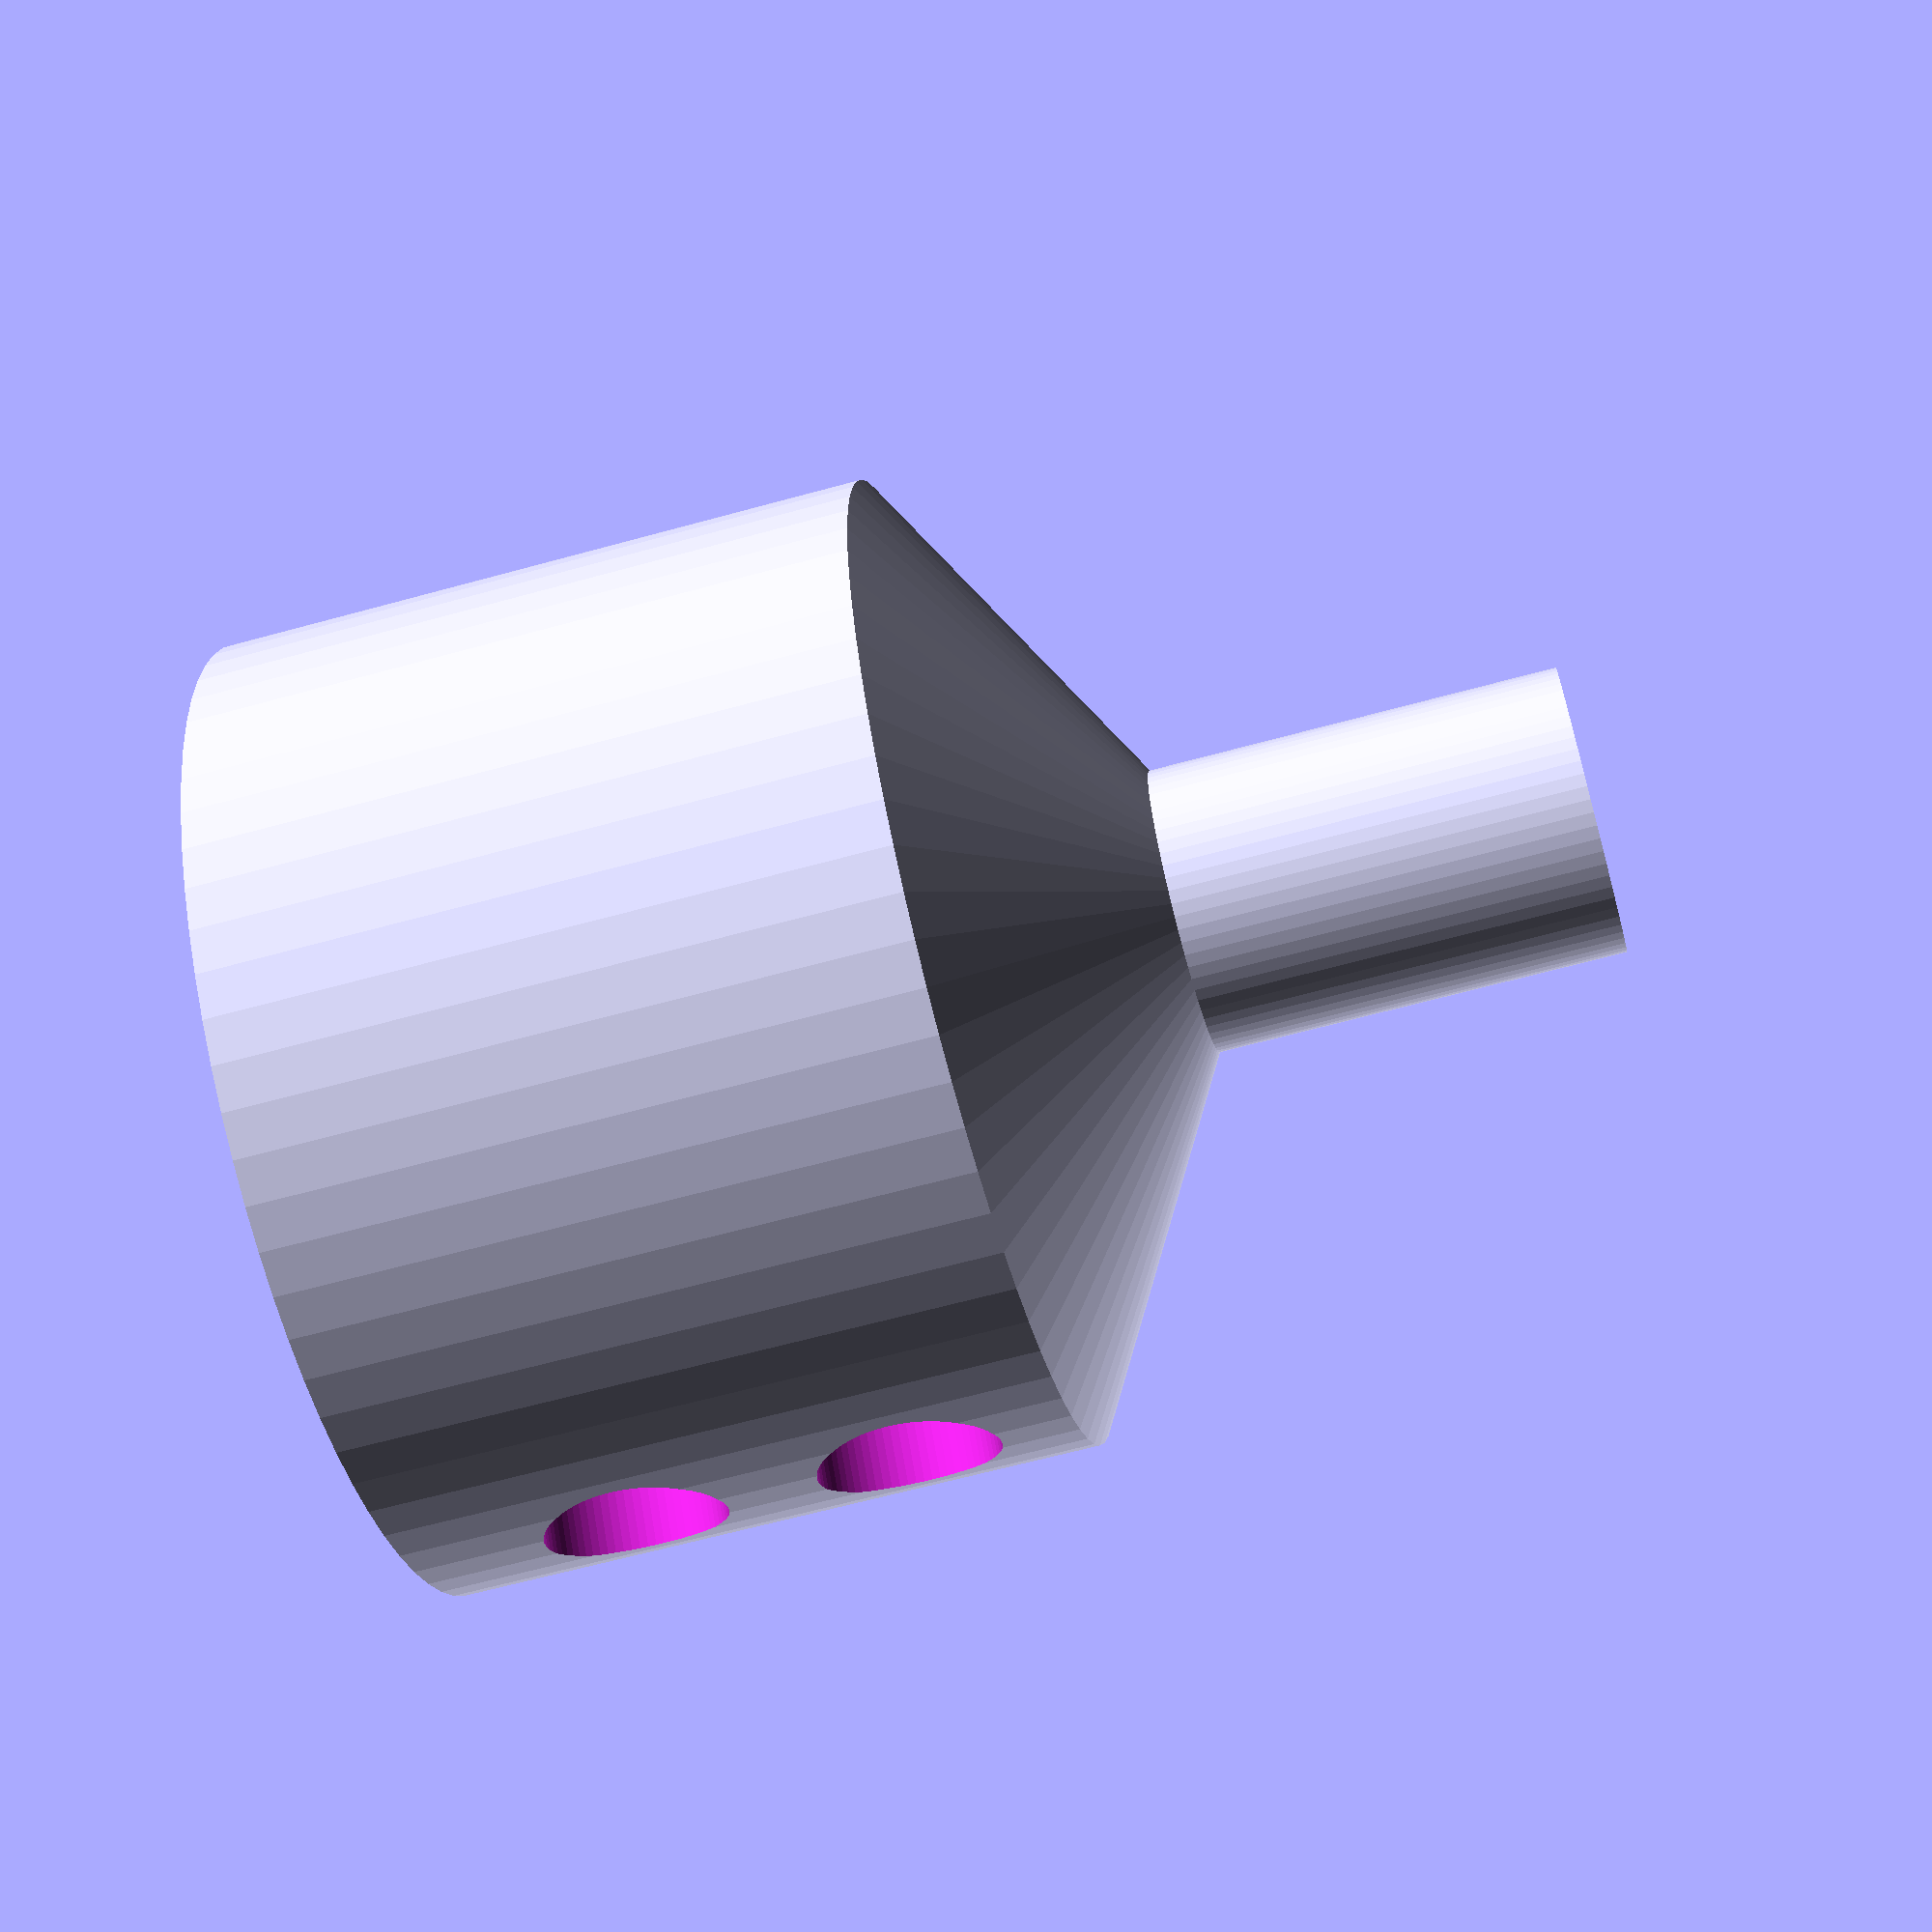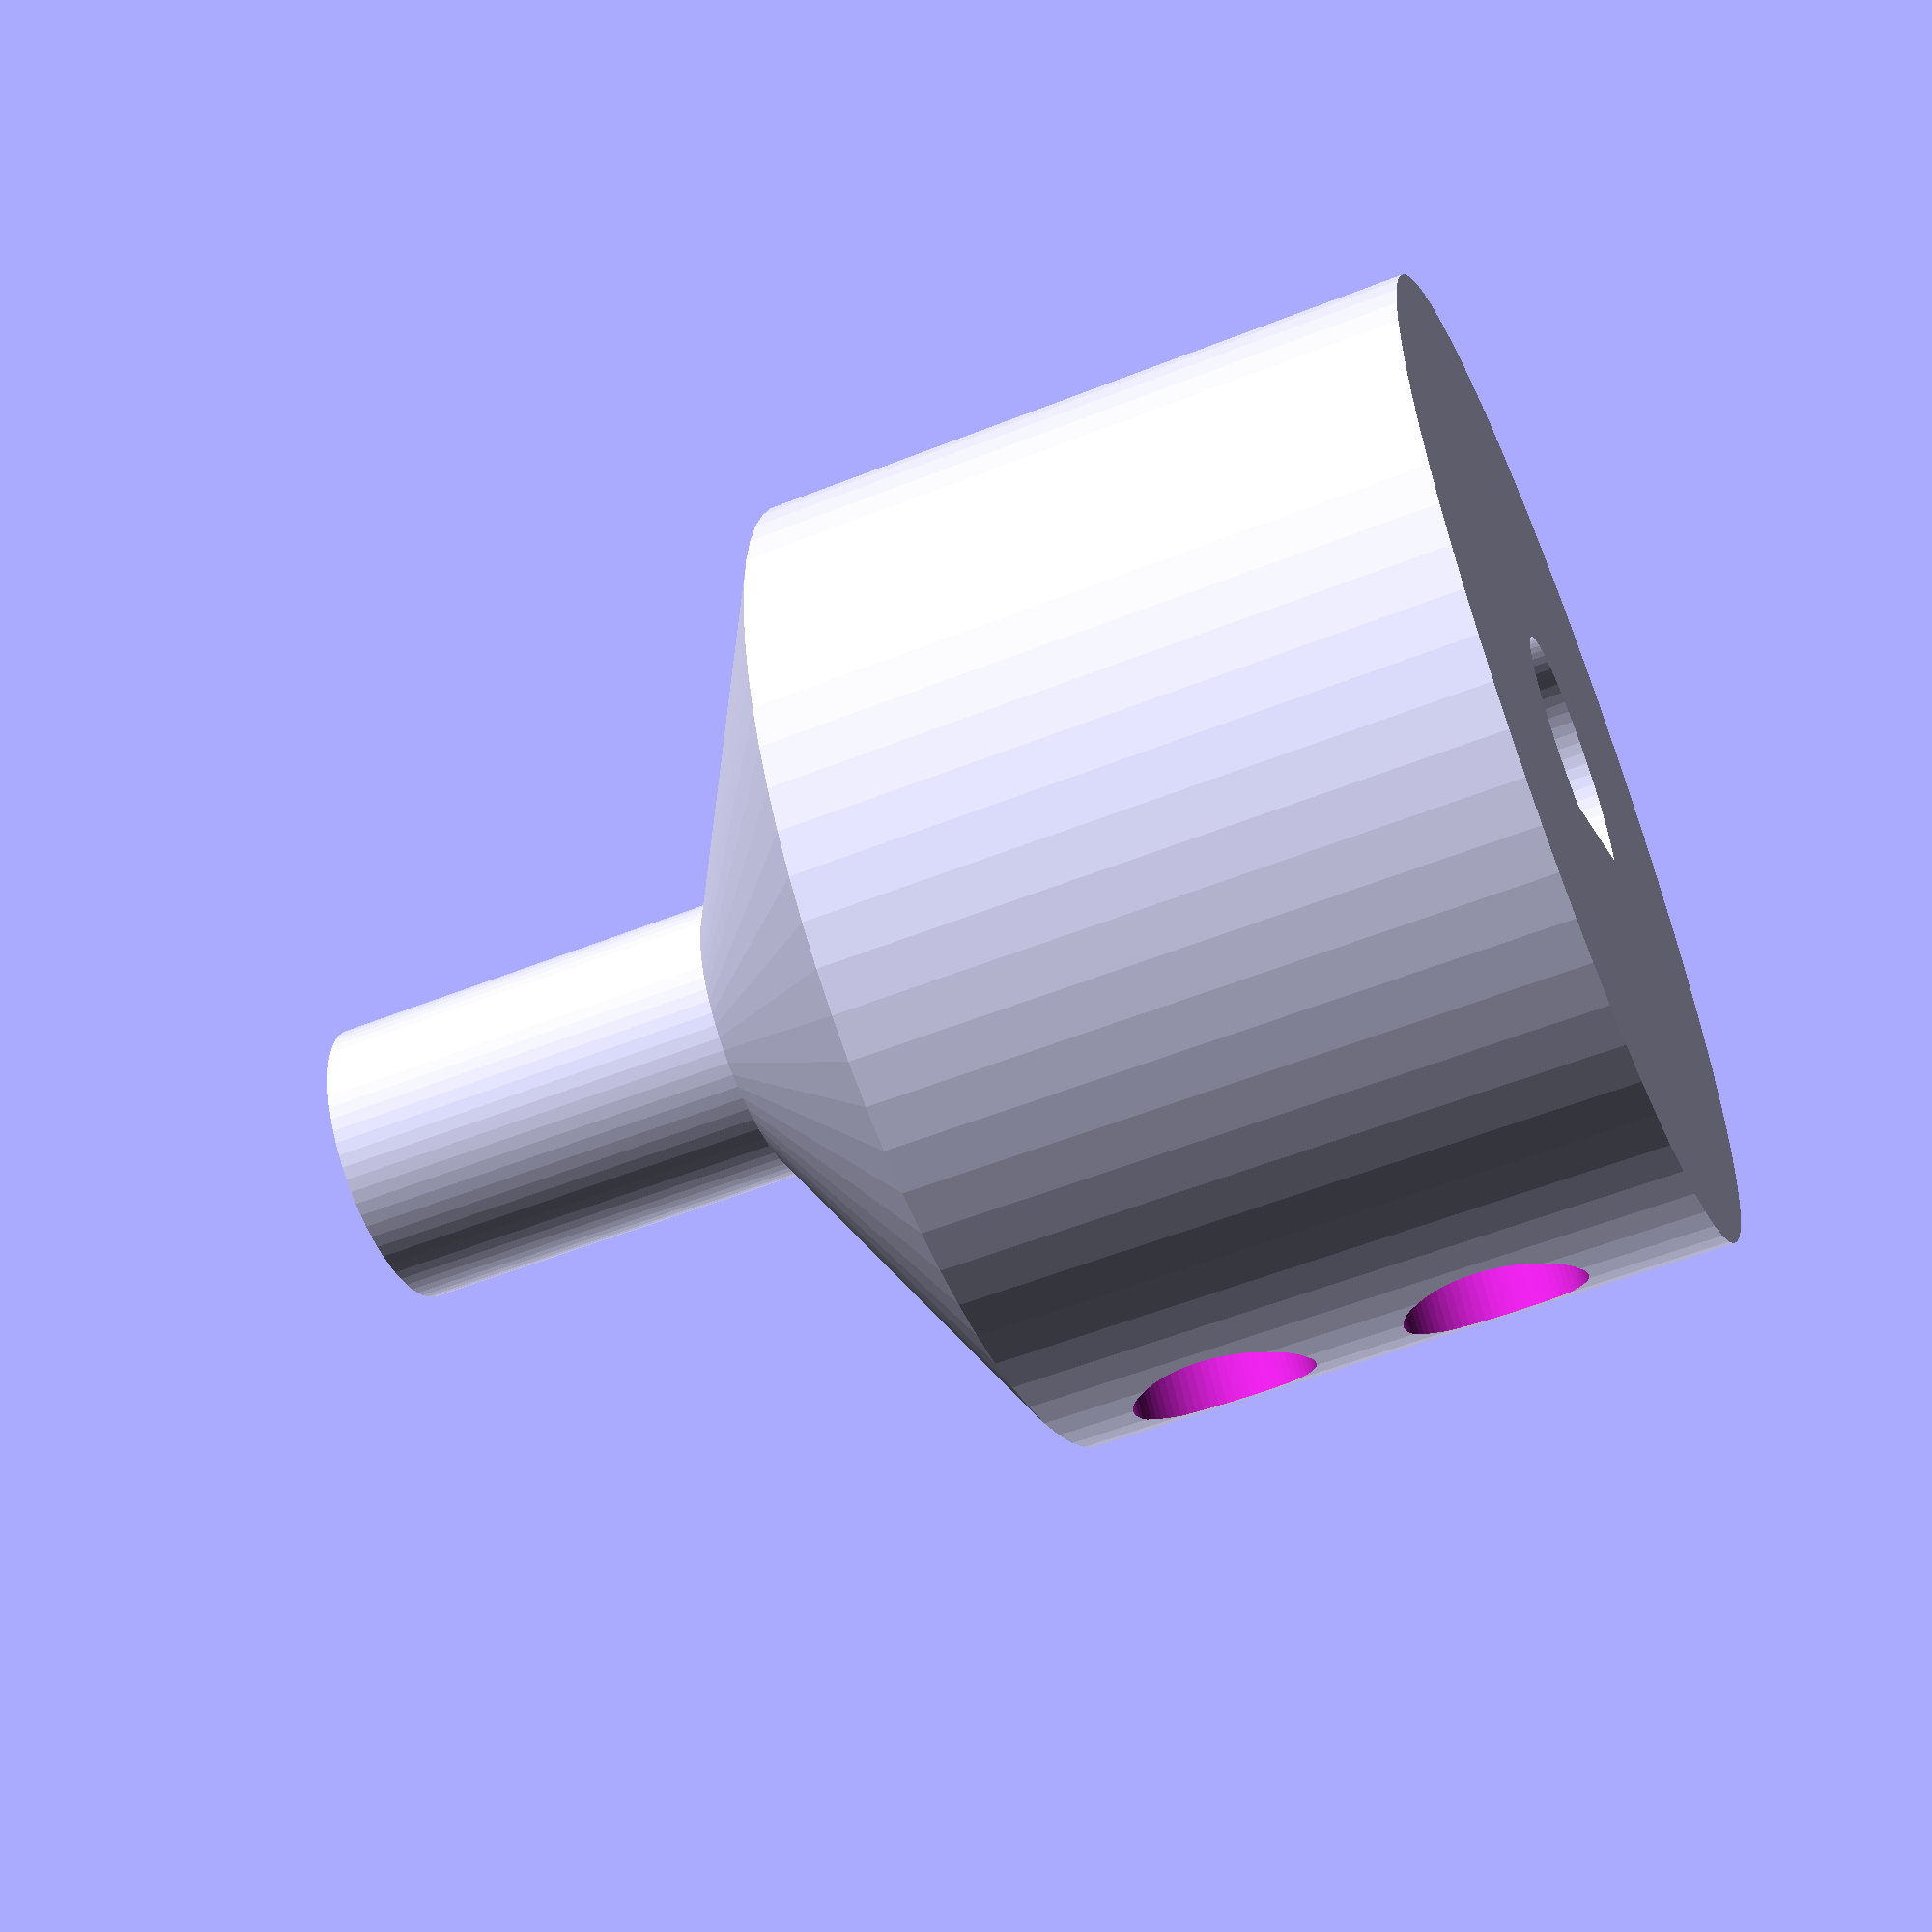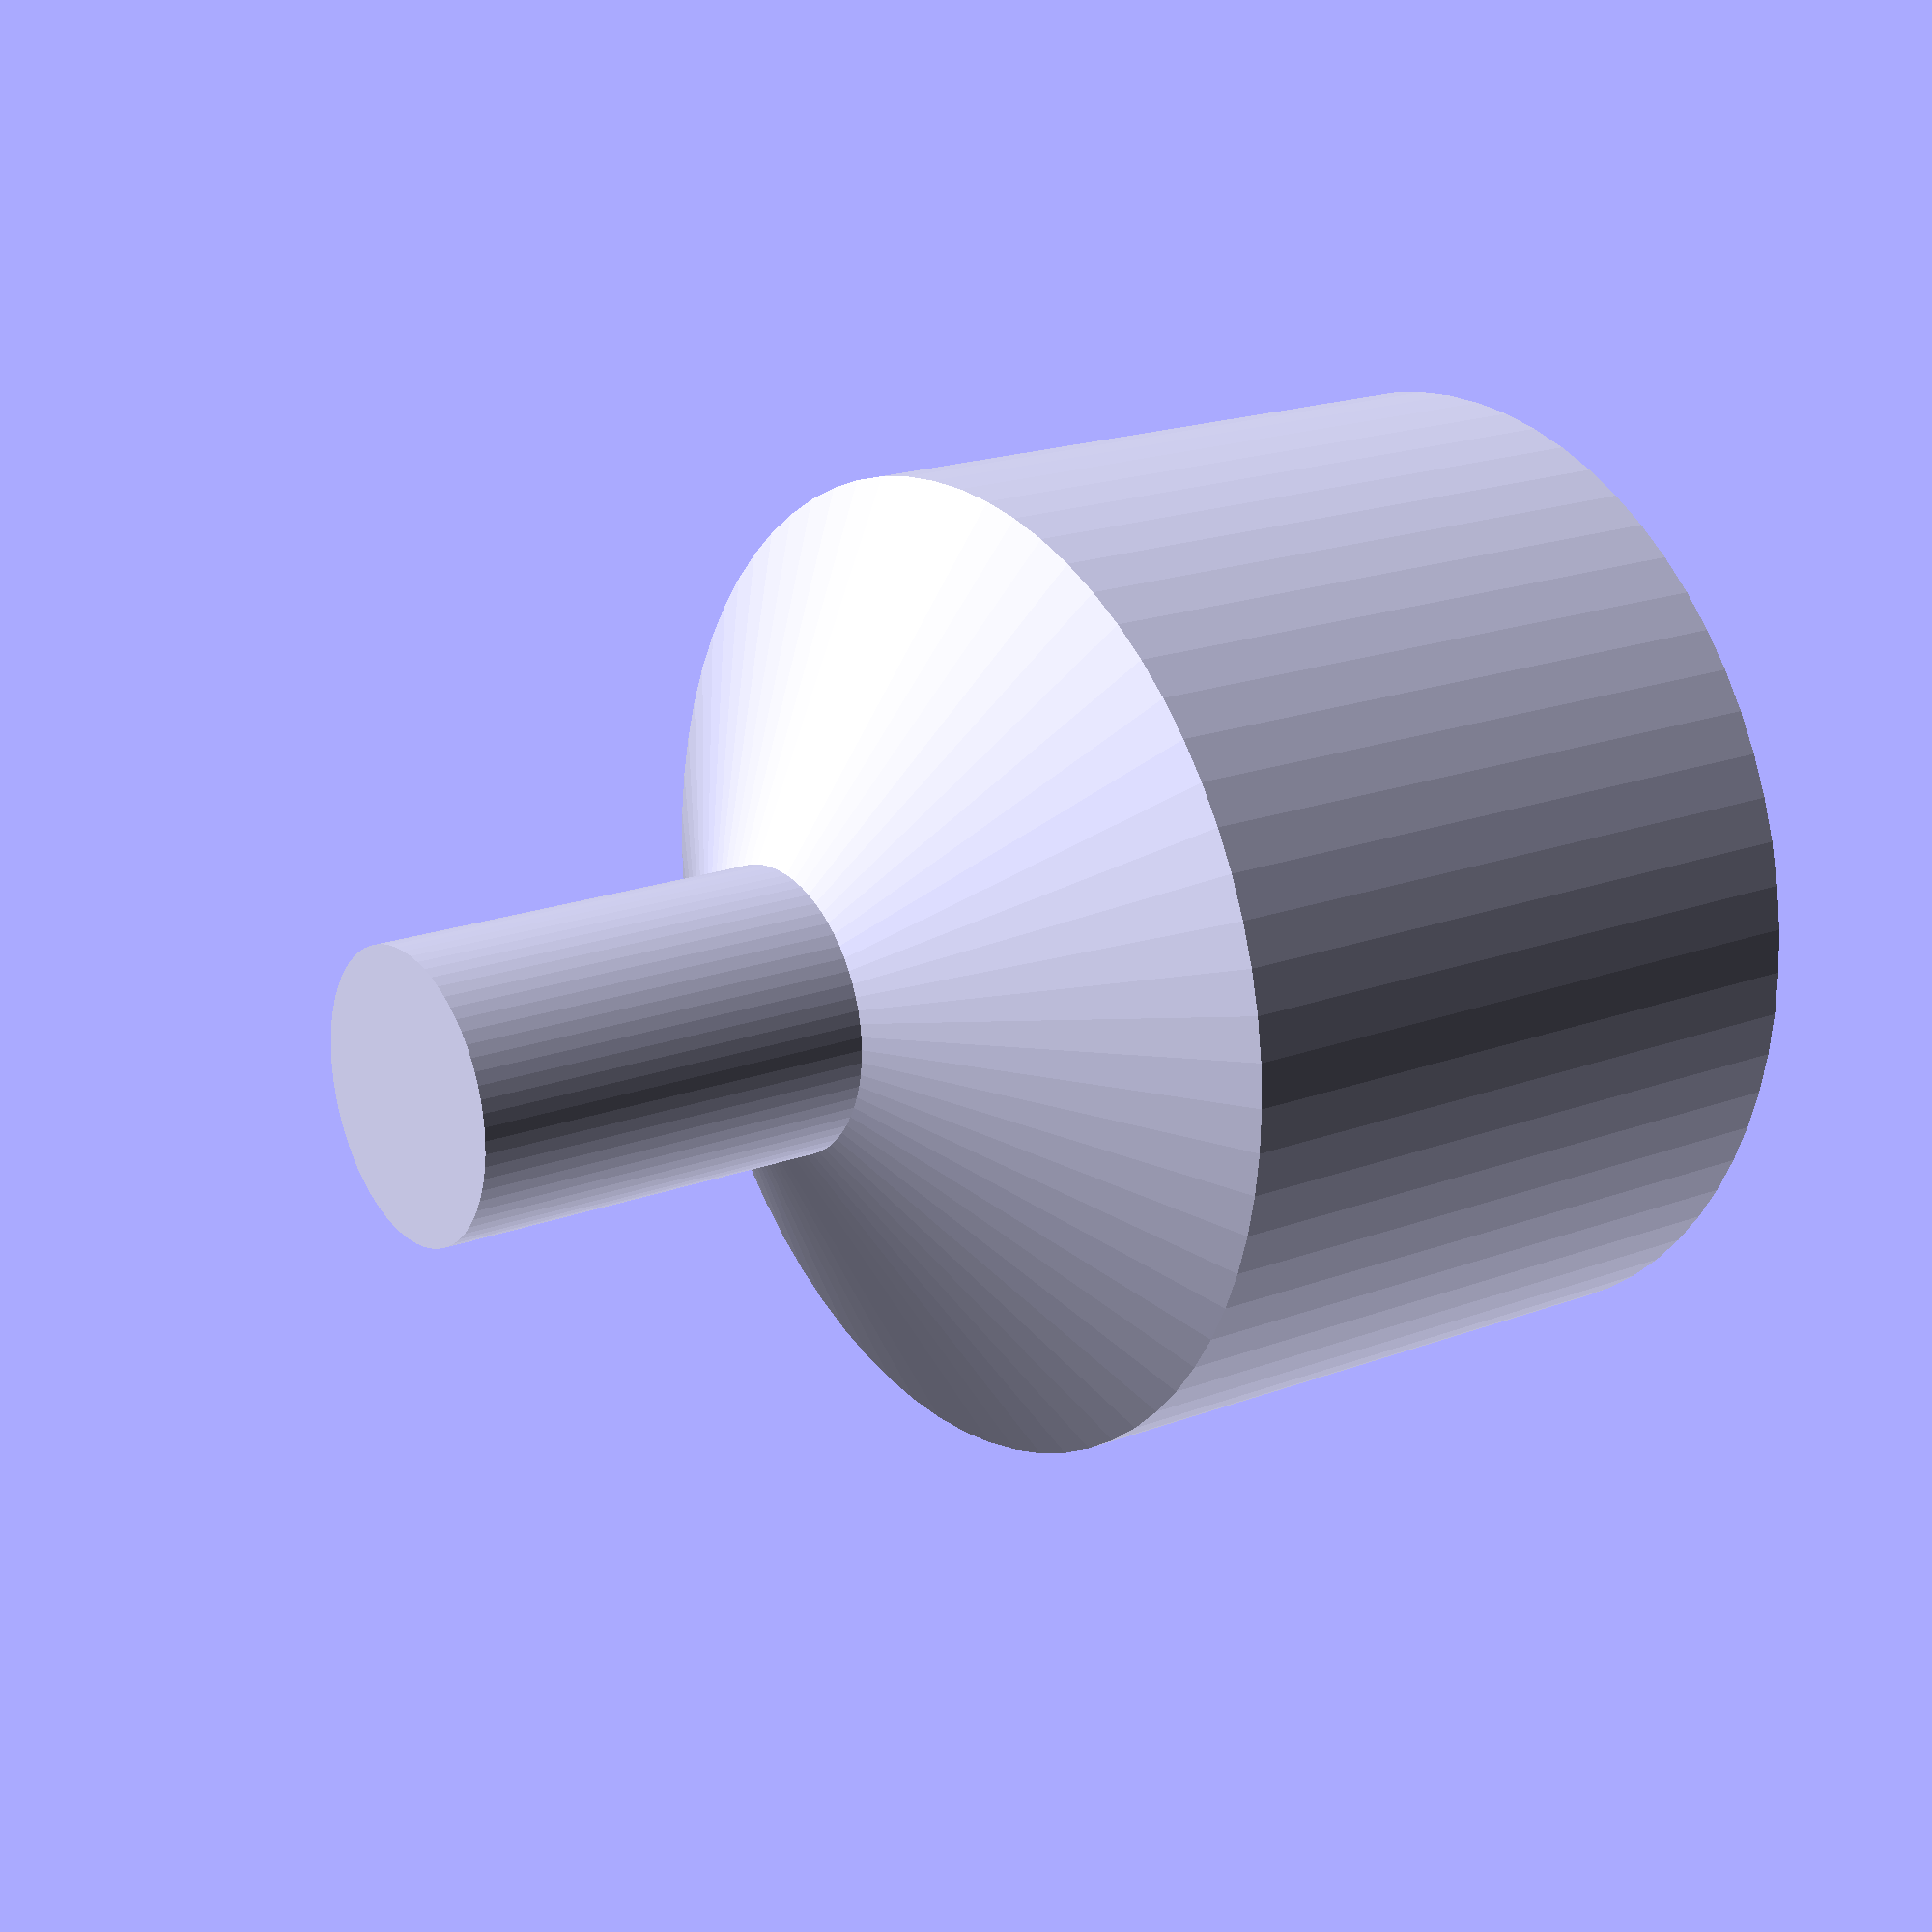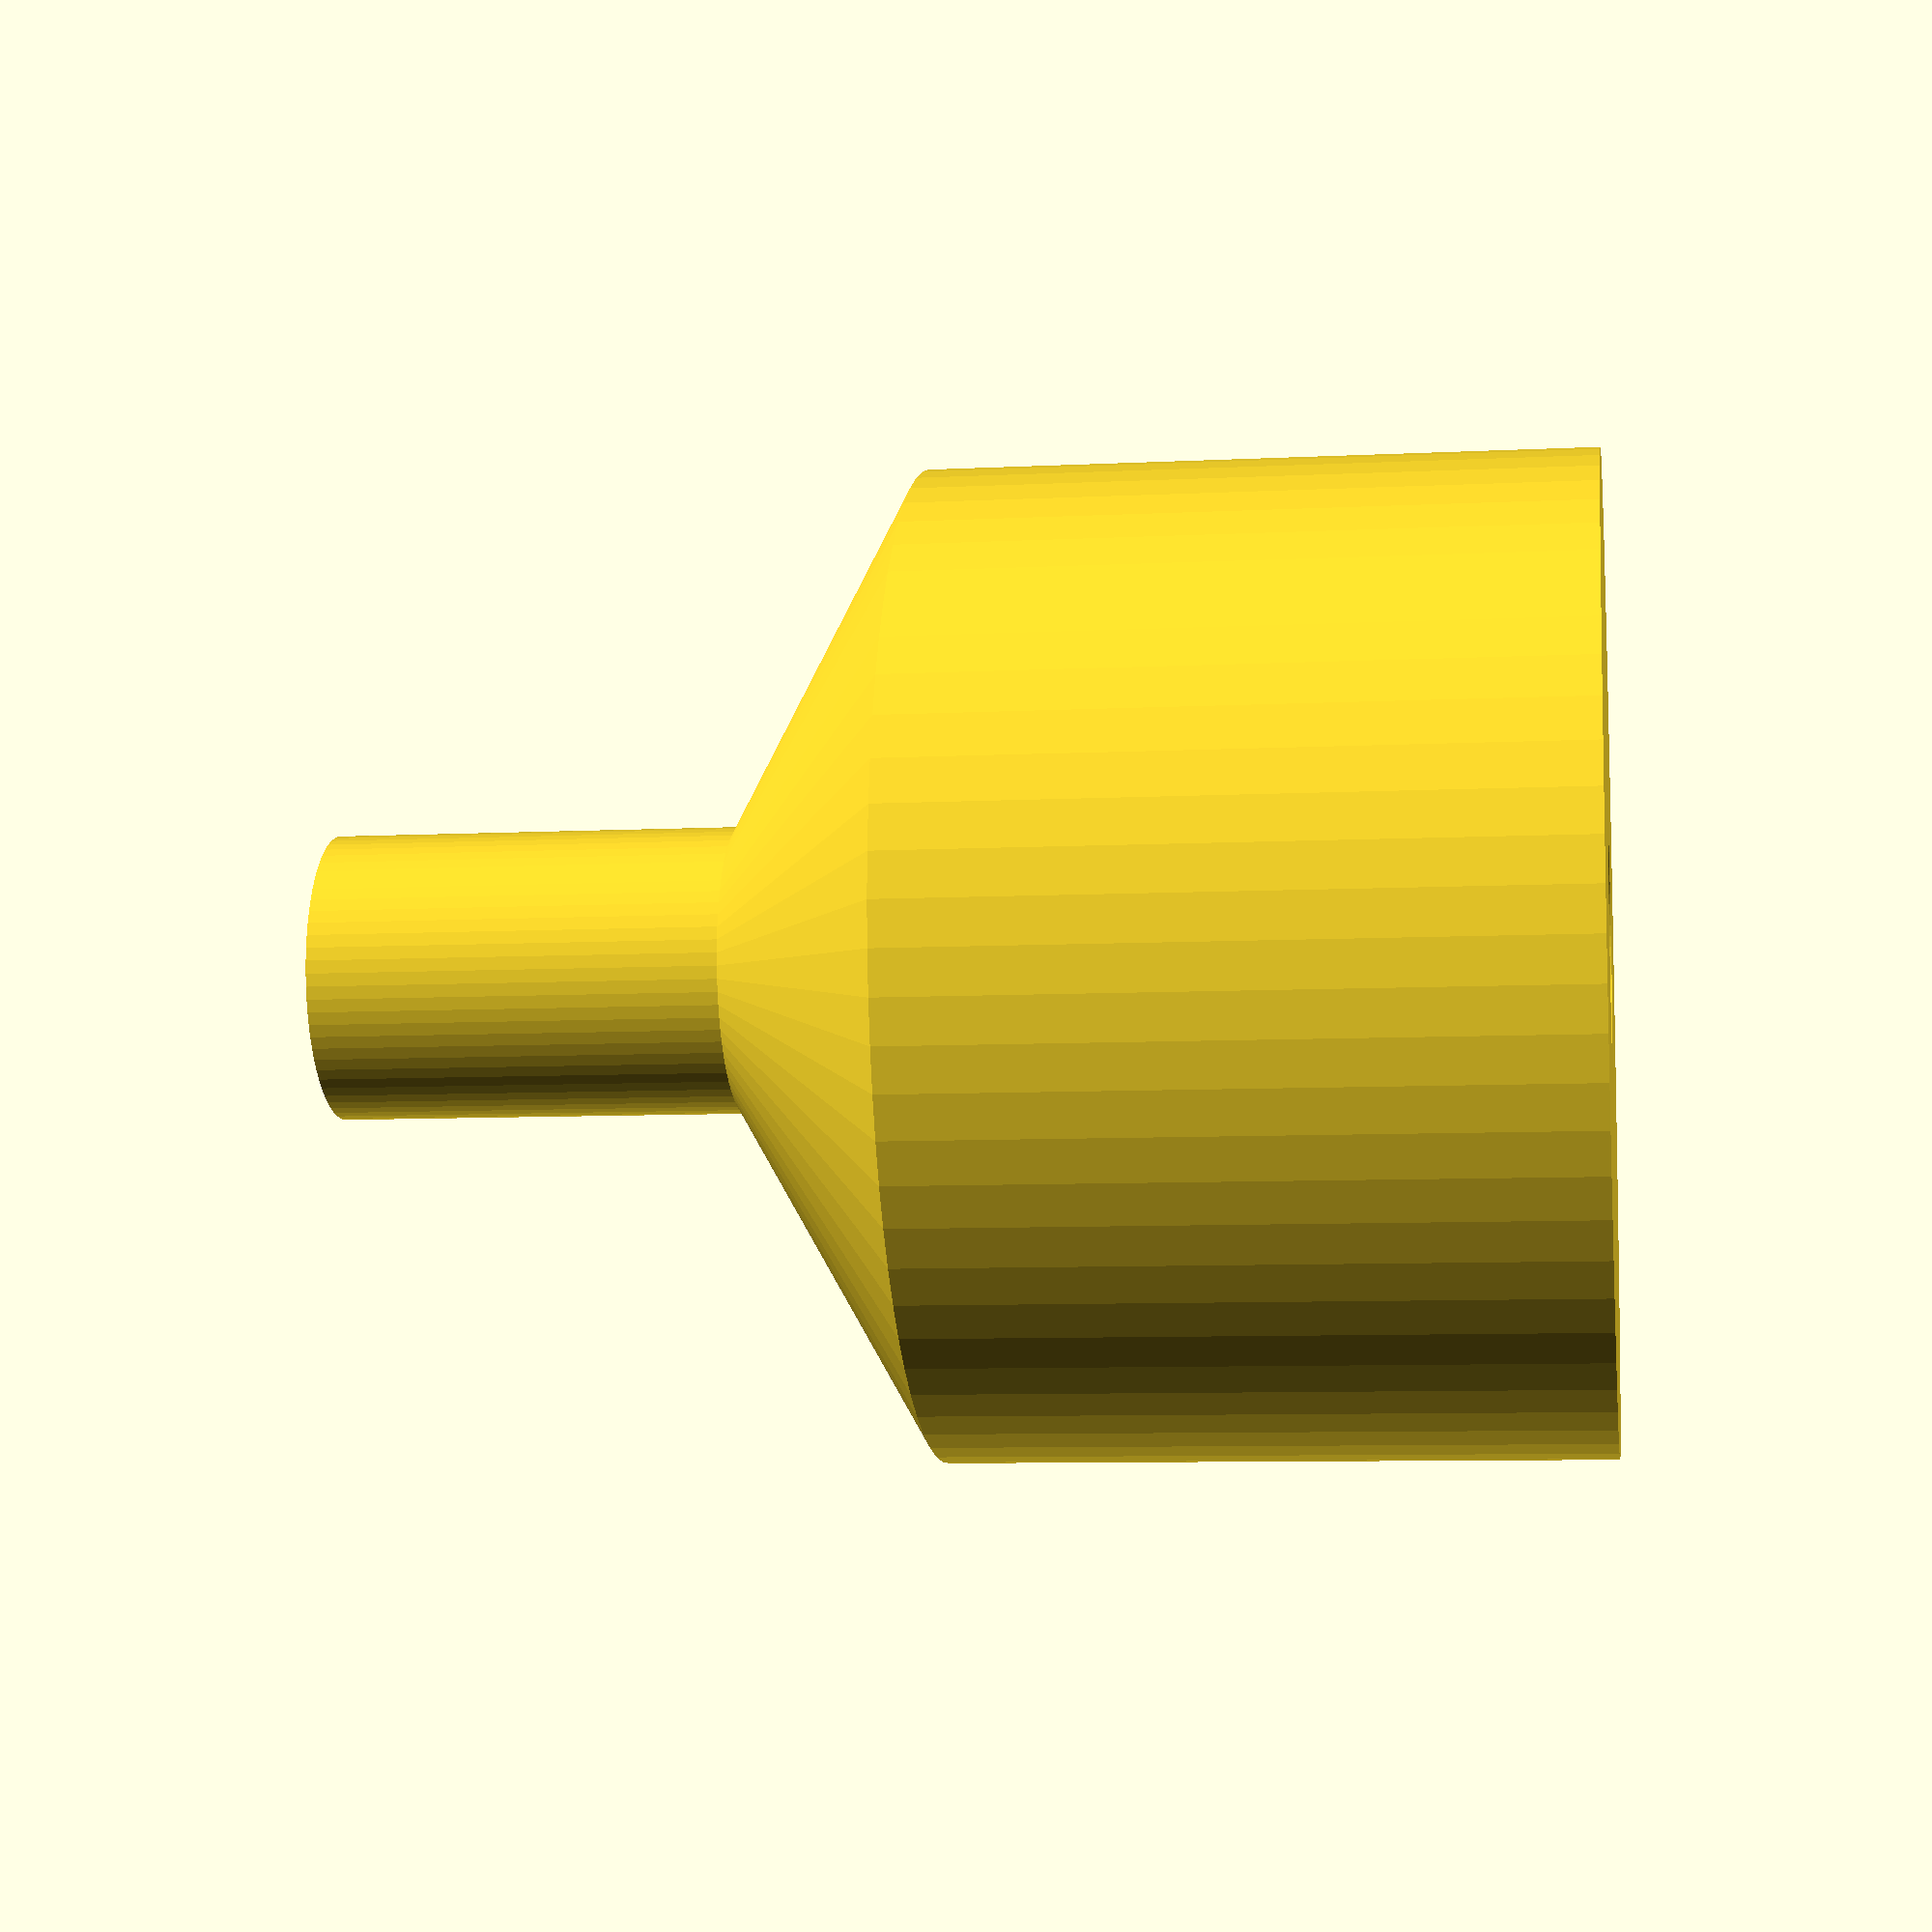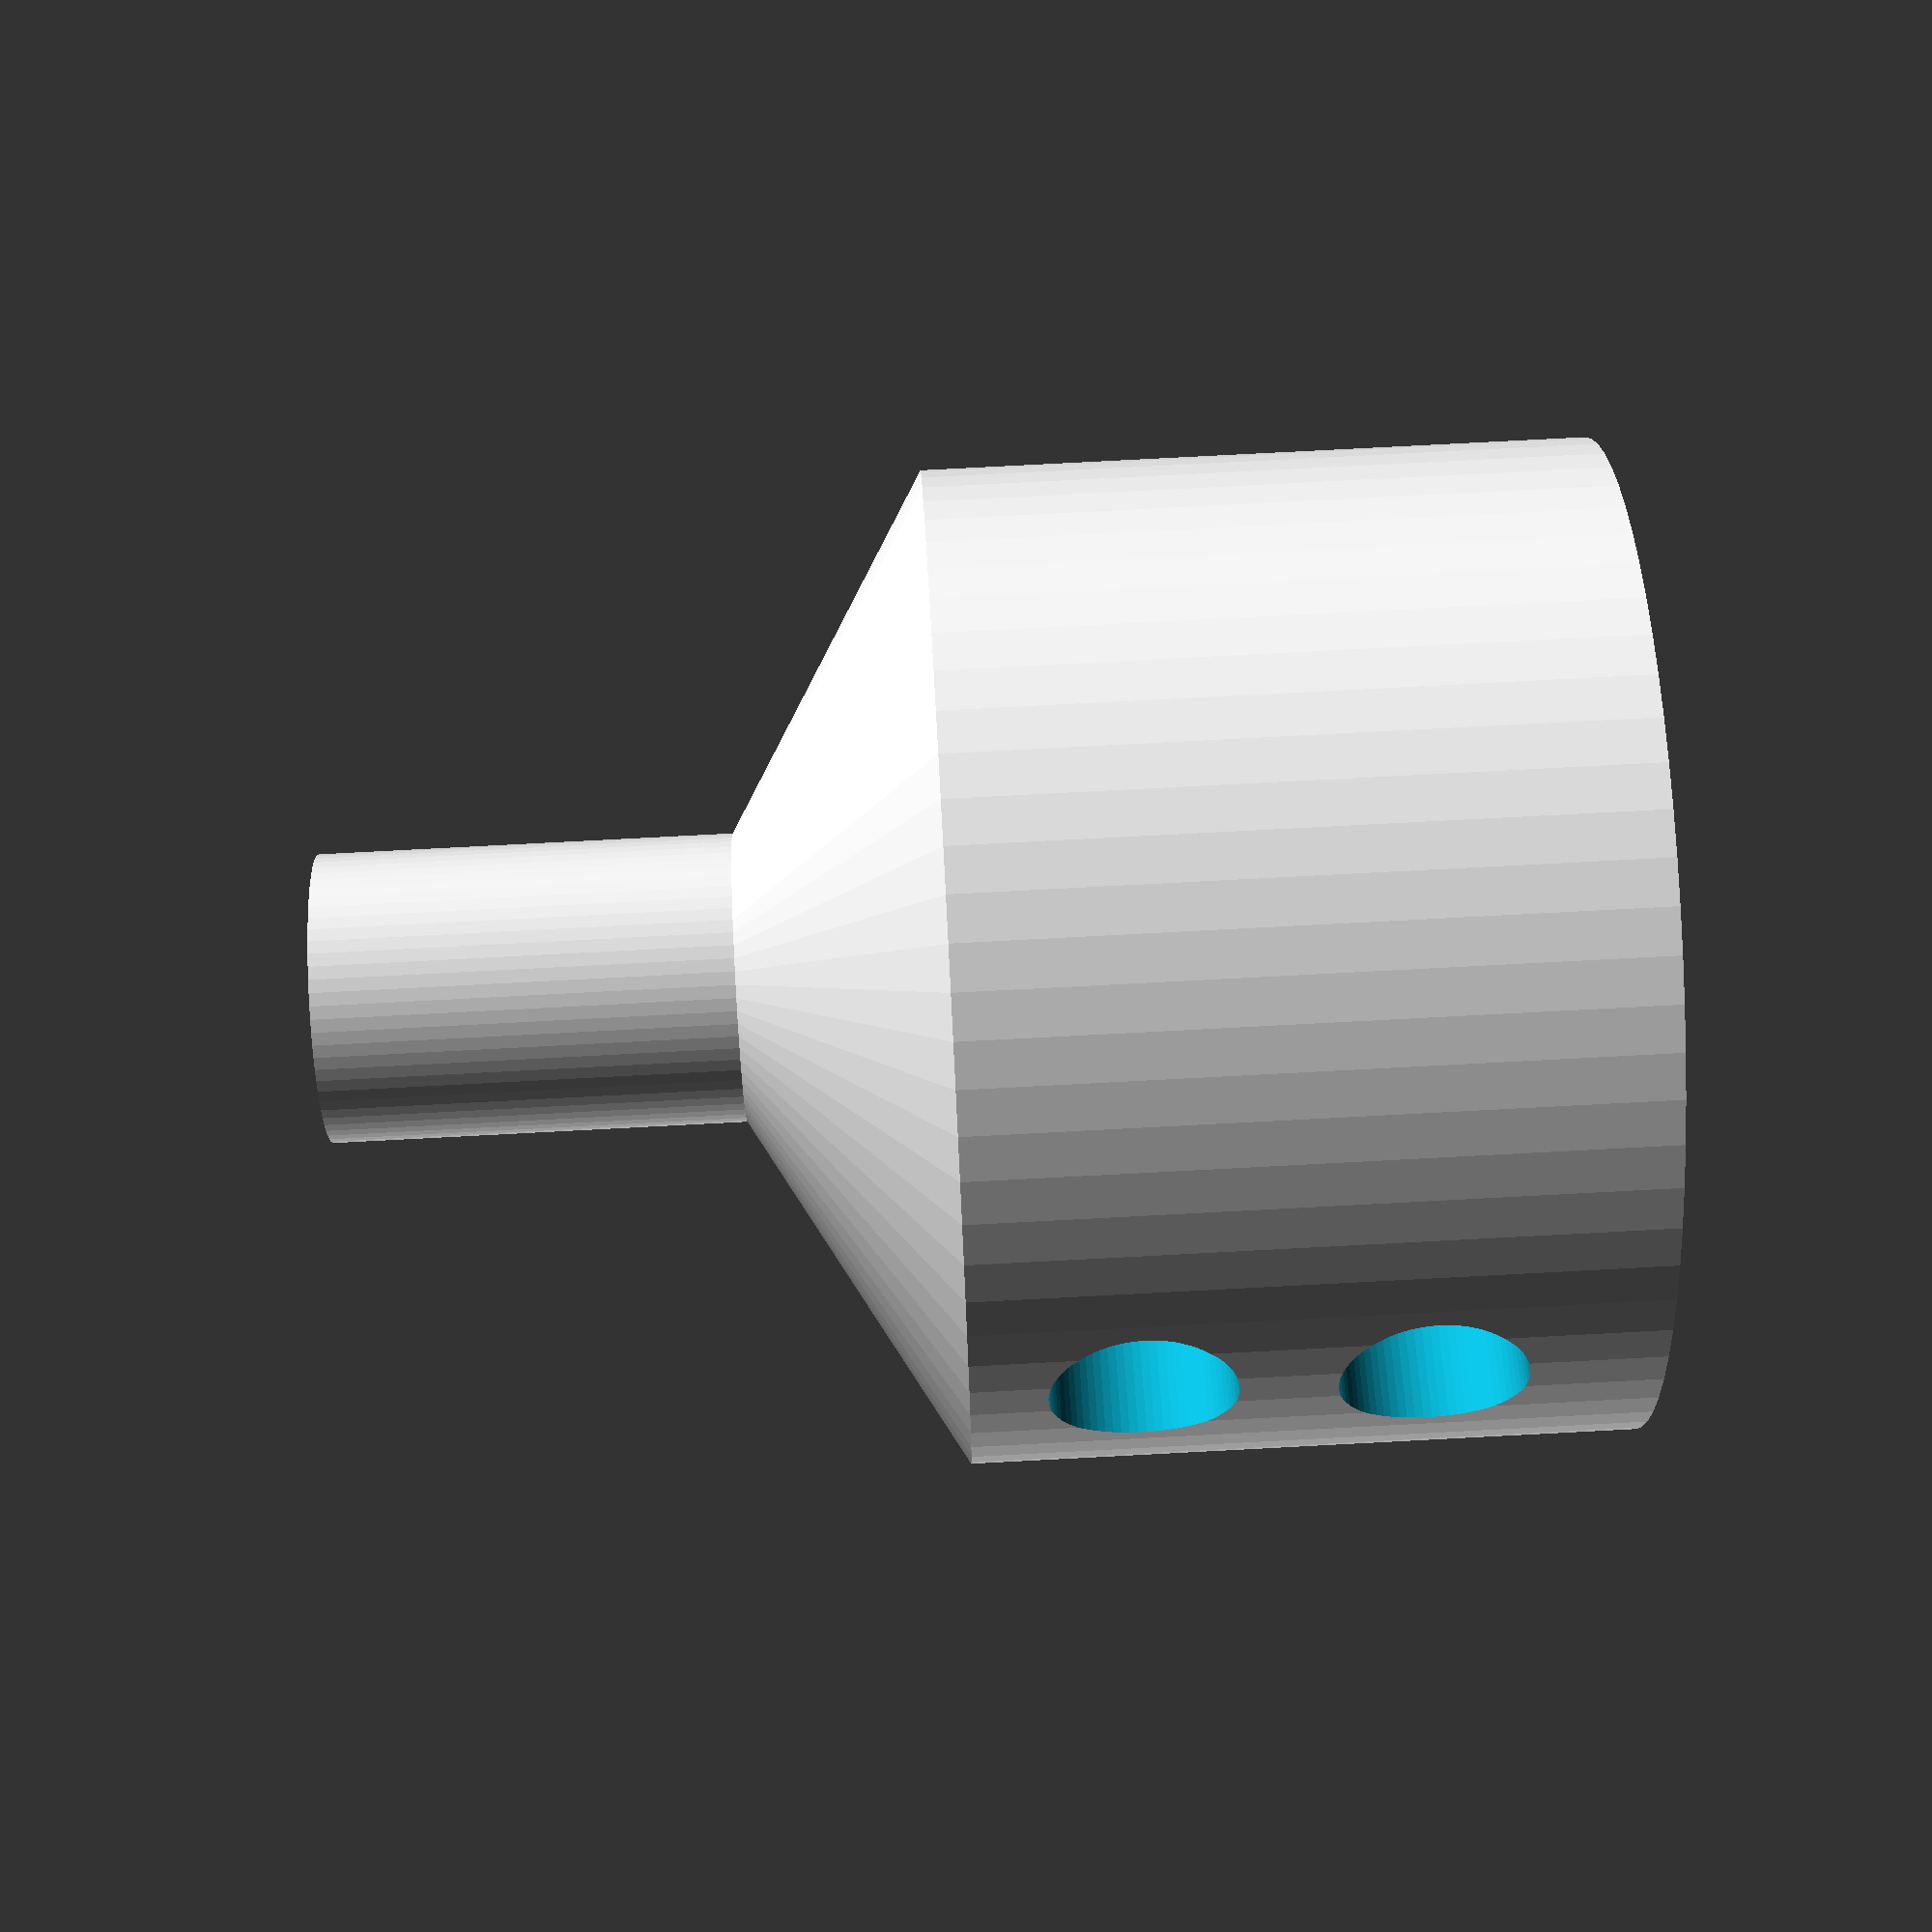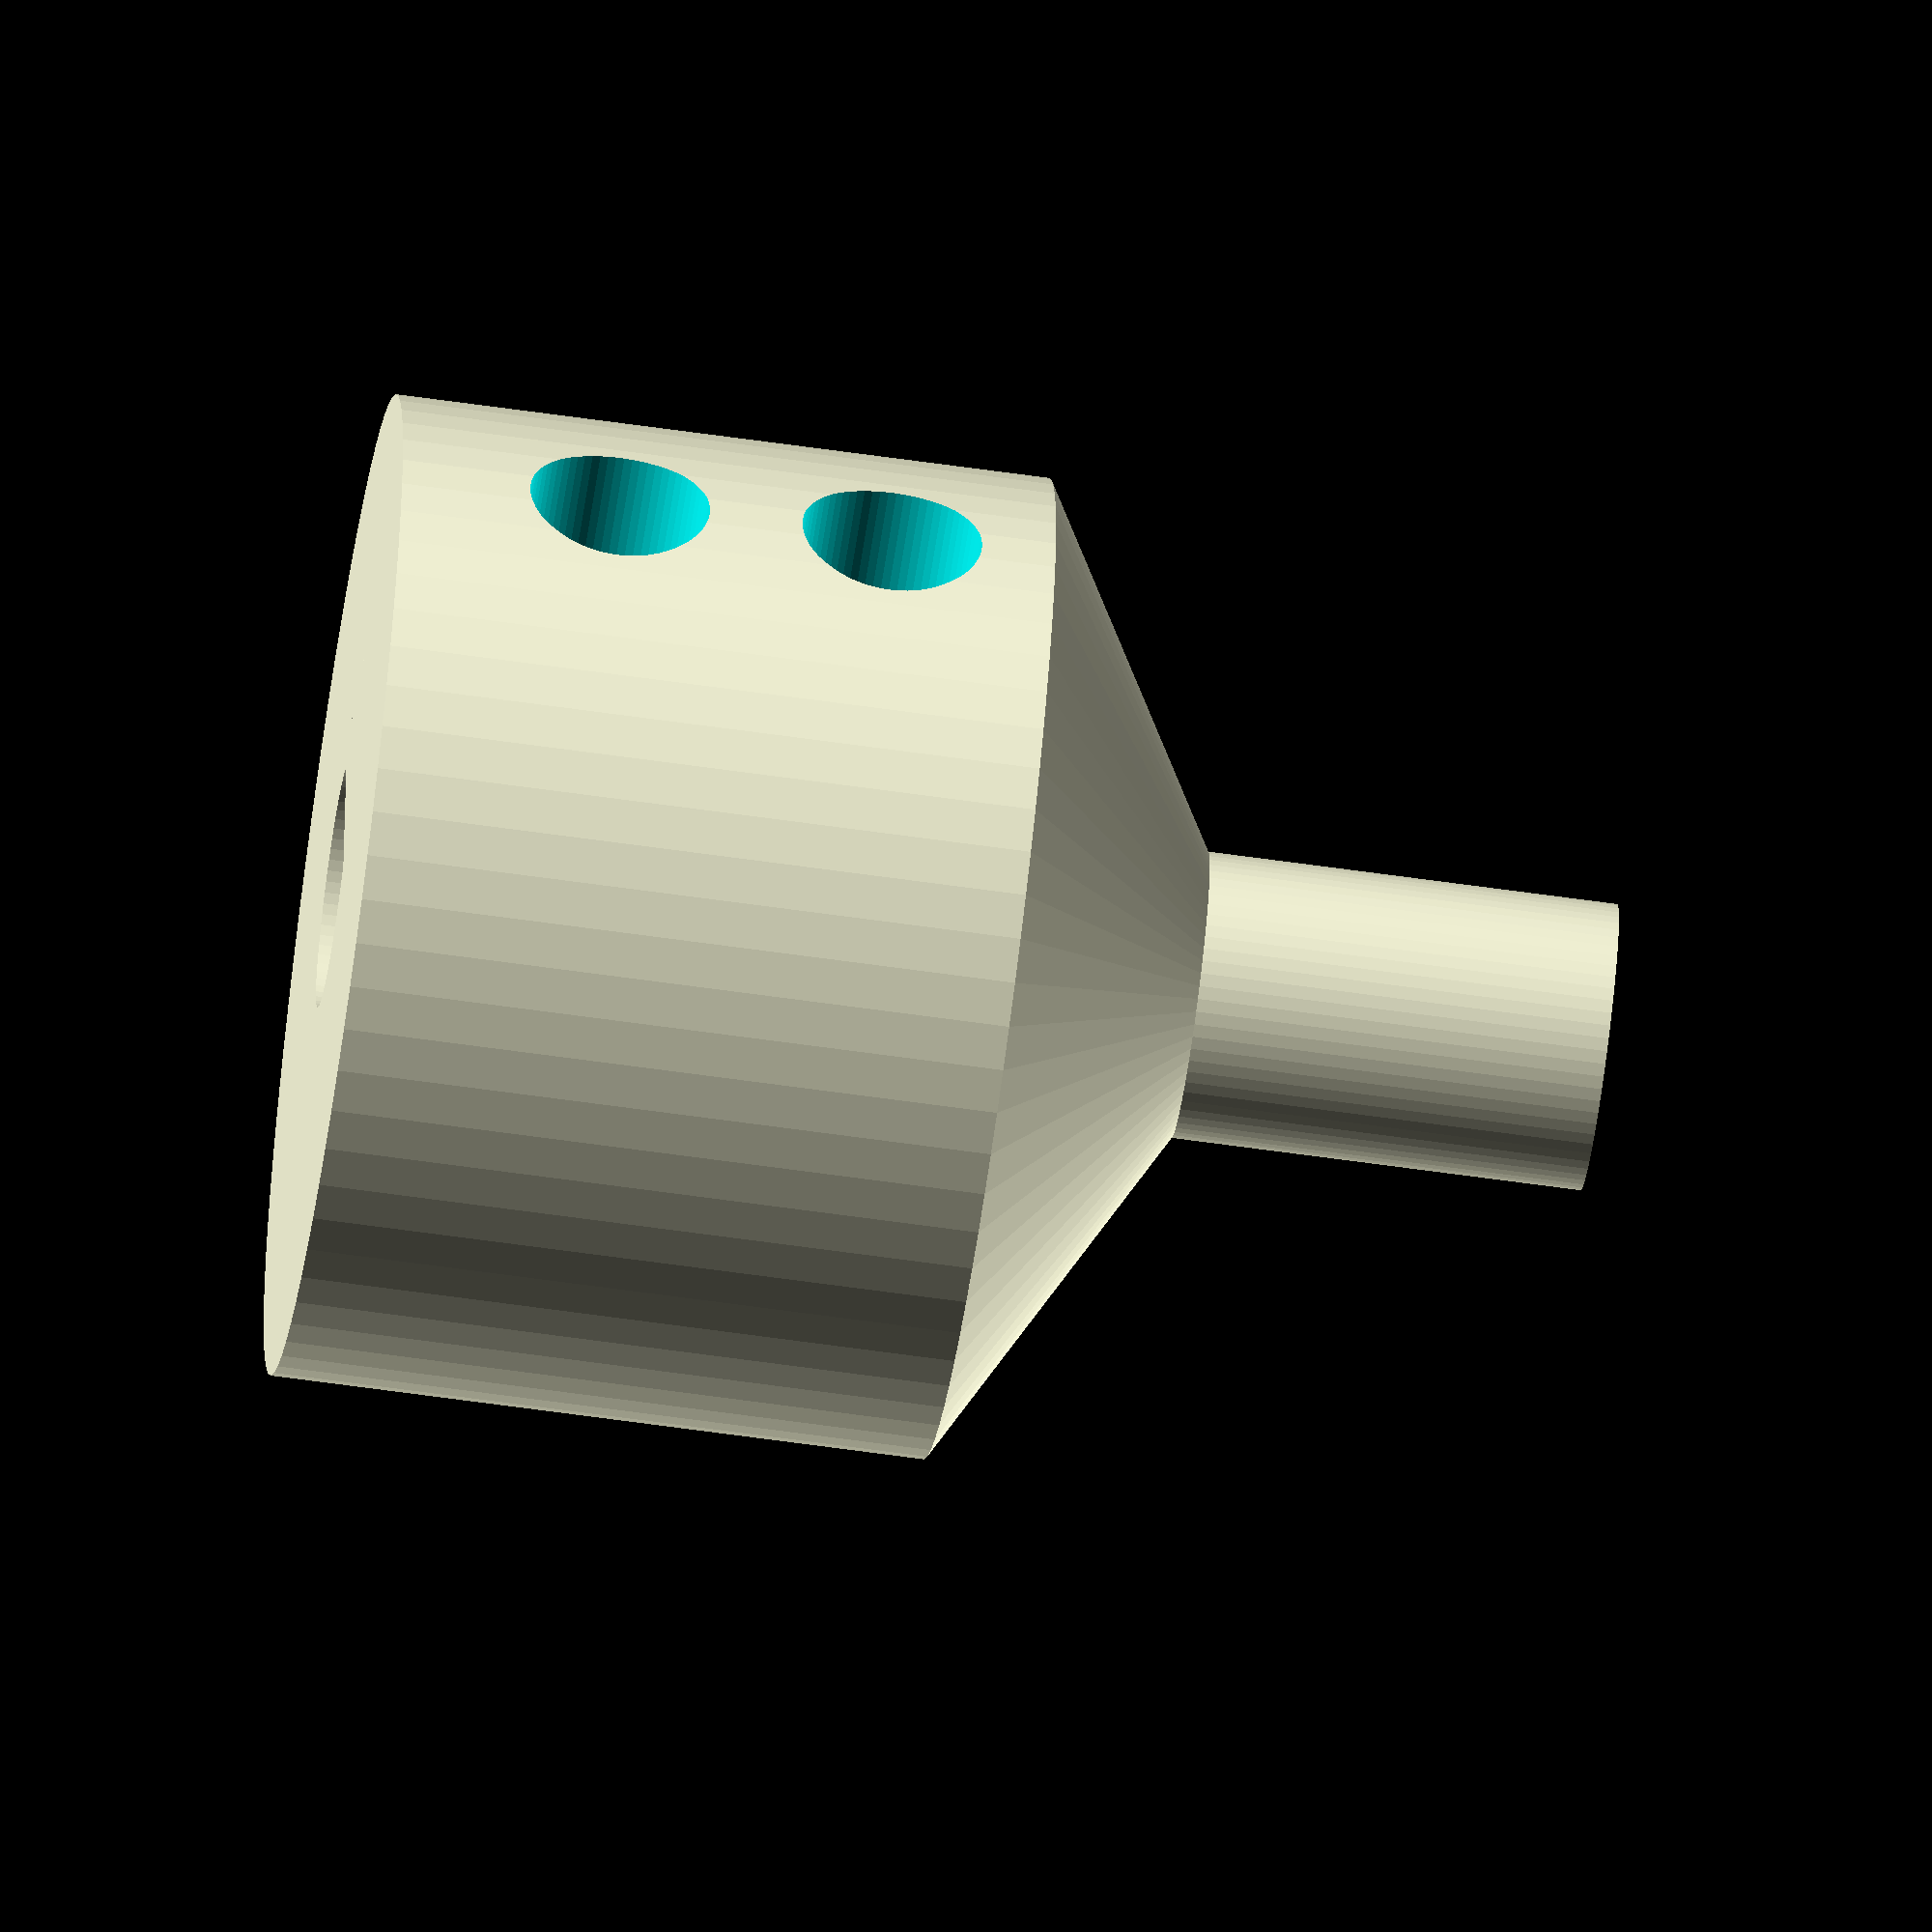
<openscad>
/* 
A bracket to attach a printhead 
Drafted on August 21, 2019 
By Jessica Snyder
*/

/* Measurements */
motor_shaft = 6; // diameter in mm
motor_height = 16; // height of motor shaft in mm

coupling_hole = 3.5; // diameter of coupling hole in mm
coupling_depth = 12; // depth of coupling hole in mm

through_hole_depth = 2.2; // diameter of through hole - M4 screw

/* Set the facets used to generate an arc */
$fn=70;

difference(){
    union(){
        
        /* Prepare the  */
        rotate_extrude(angle = 360, convexity = 2)
        polygon(points=[[motor_shaft/2,0],[motor_shaft/2,motor_height],[4*motor_shaft/2, motor_height],[4*motor_shaft/2, 0]]);
        
        translate( [-motor_shaft/2, 2, 0] ) 
        cube([motor_shaft, motor_shaft/2, motor_height]);
        
        /*
        translate( [0, 0, -motor_shaft] ) 
        cylinder(h = motor_shaft , r=4*motor_shaft/2);  */
        rotate_extrude(angle = 360, convexity = 2)
        translate( [0, 0, -motor_shaft/2] )

        polygon(points=[[0,0],[4*motor_shaft/2, 0],[coupling_hole/2, -motor_shaft],[coupling_hole/2,0],[0,0]]);
        
        translate( [0, 0, -motor_shaft/2] )
        rotate_extrude(angle = 360, convexity = 2) 
        polygon(points=[[0,0],[0,-coupling_depth],[coupling_hole, -coupling_depth],[coupling_hole, 0]]);
        
        }
        
        for ( j = [90, 180]) {
        
        for ( i = [motor_height*1/4, motor_height*2/3] ) { 
            translate( [0, 0, i] ) 
            rotate( [0, 90, 90] )  
            cylinder(h = 5*motor_shaft, r=through_hole_depth); 
            }
        }
            
        translate([0, 0, -motor_shaft/4])
        sphere(motor_shaft/2);
}
    
   
  

</openscad>
<views>
elev=243.5 azim=39.8 roll=74.4 proj=p view=wireframe
elev=55.3 azim=142.8 roll=292.7 proj=p view=wireframe
elev=161.0 azim=329.5 roll=305.7 proj=p view=wireframe
elev=188.0 azim=333.4 roll=262.0 proj=p view=wireframe
elev=282.9 azim=290.4 roll=267.0 proj=p view=solid
elev=244.3 azim=276.6 roll=98.1 proj=o view=wireframe
</views>
